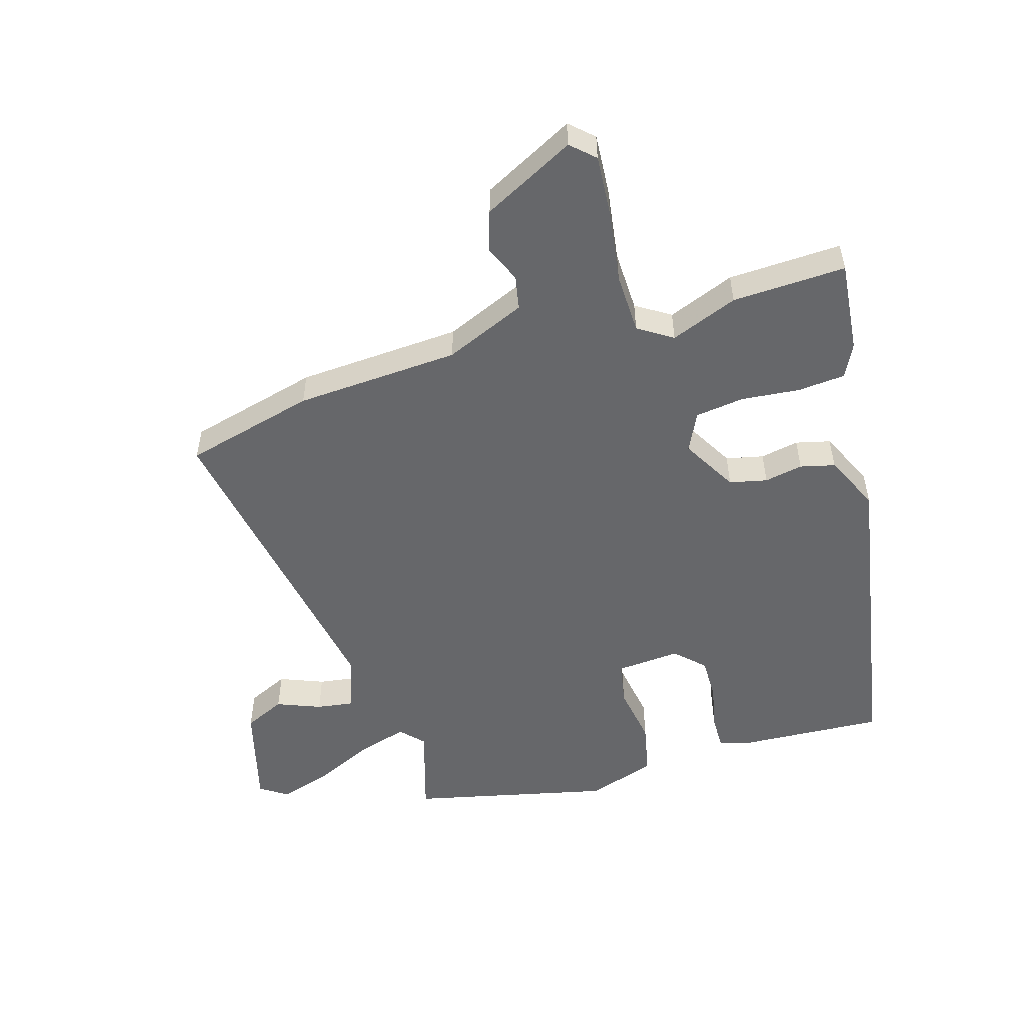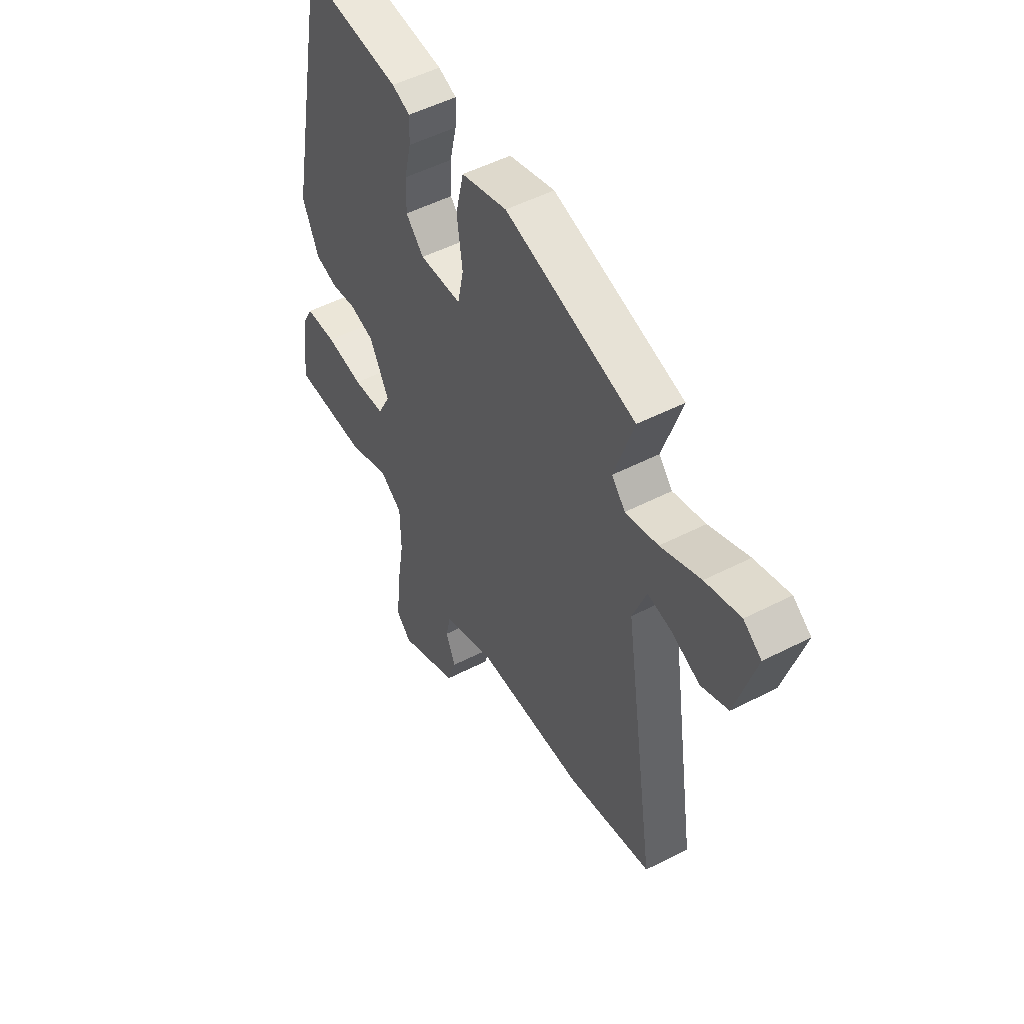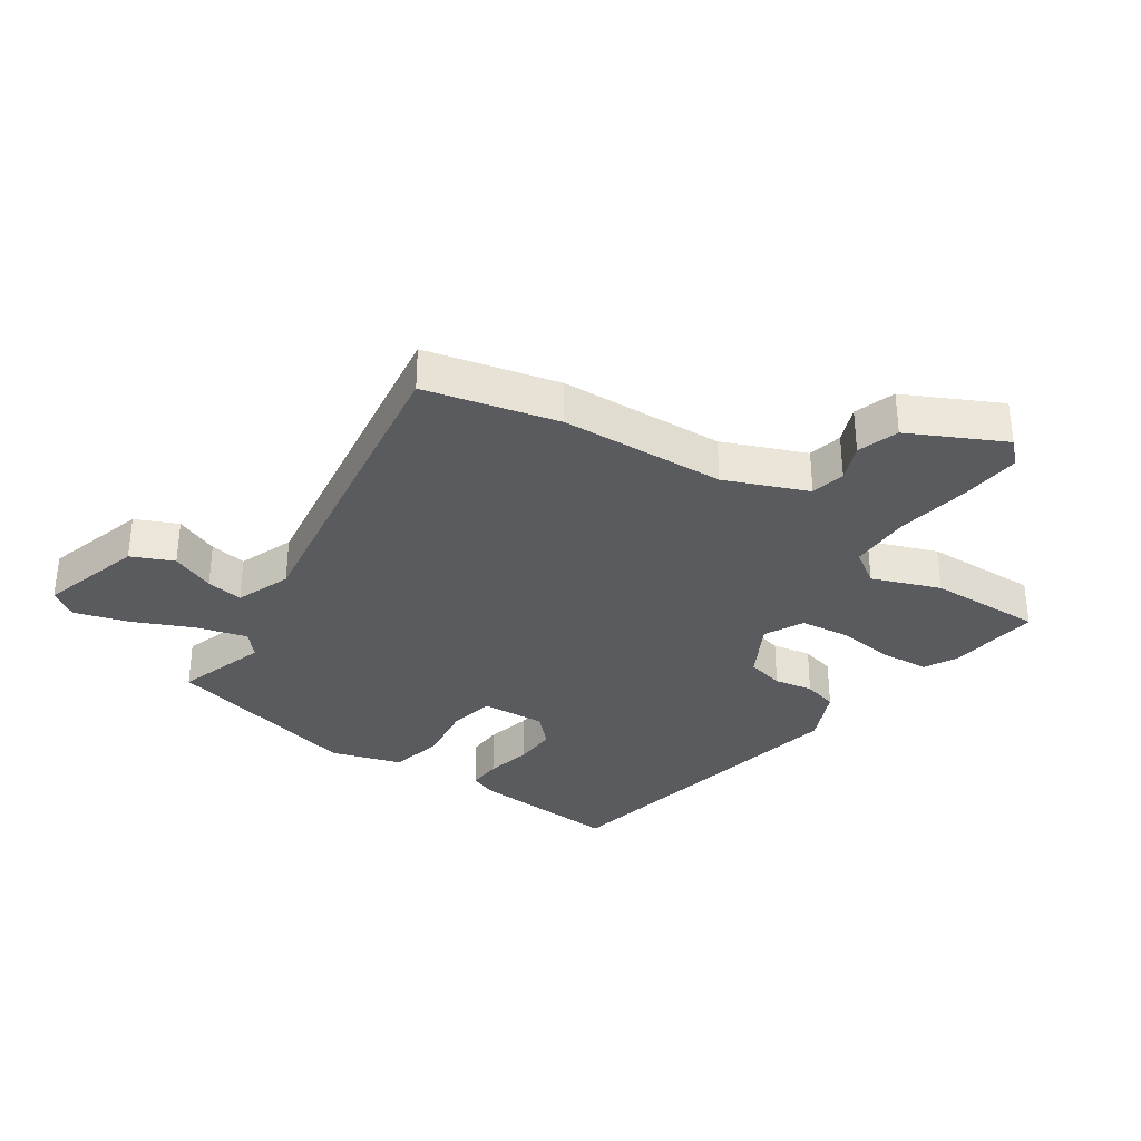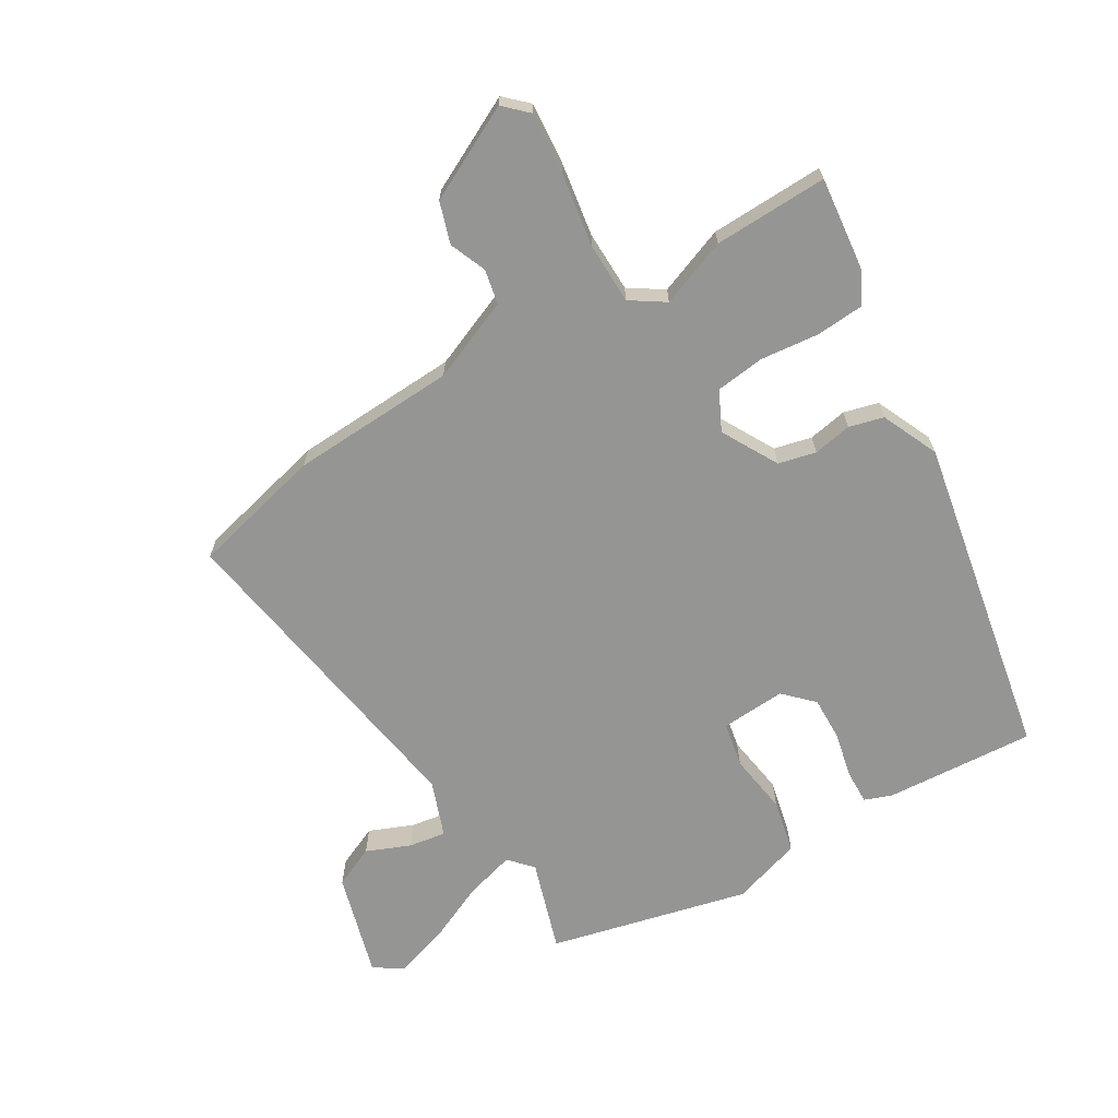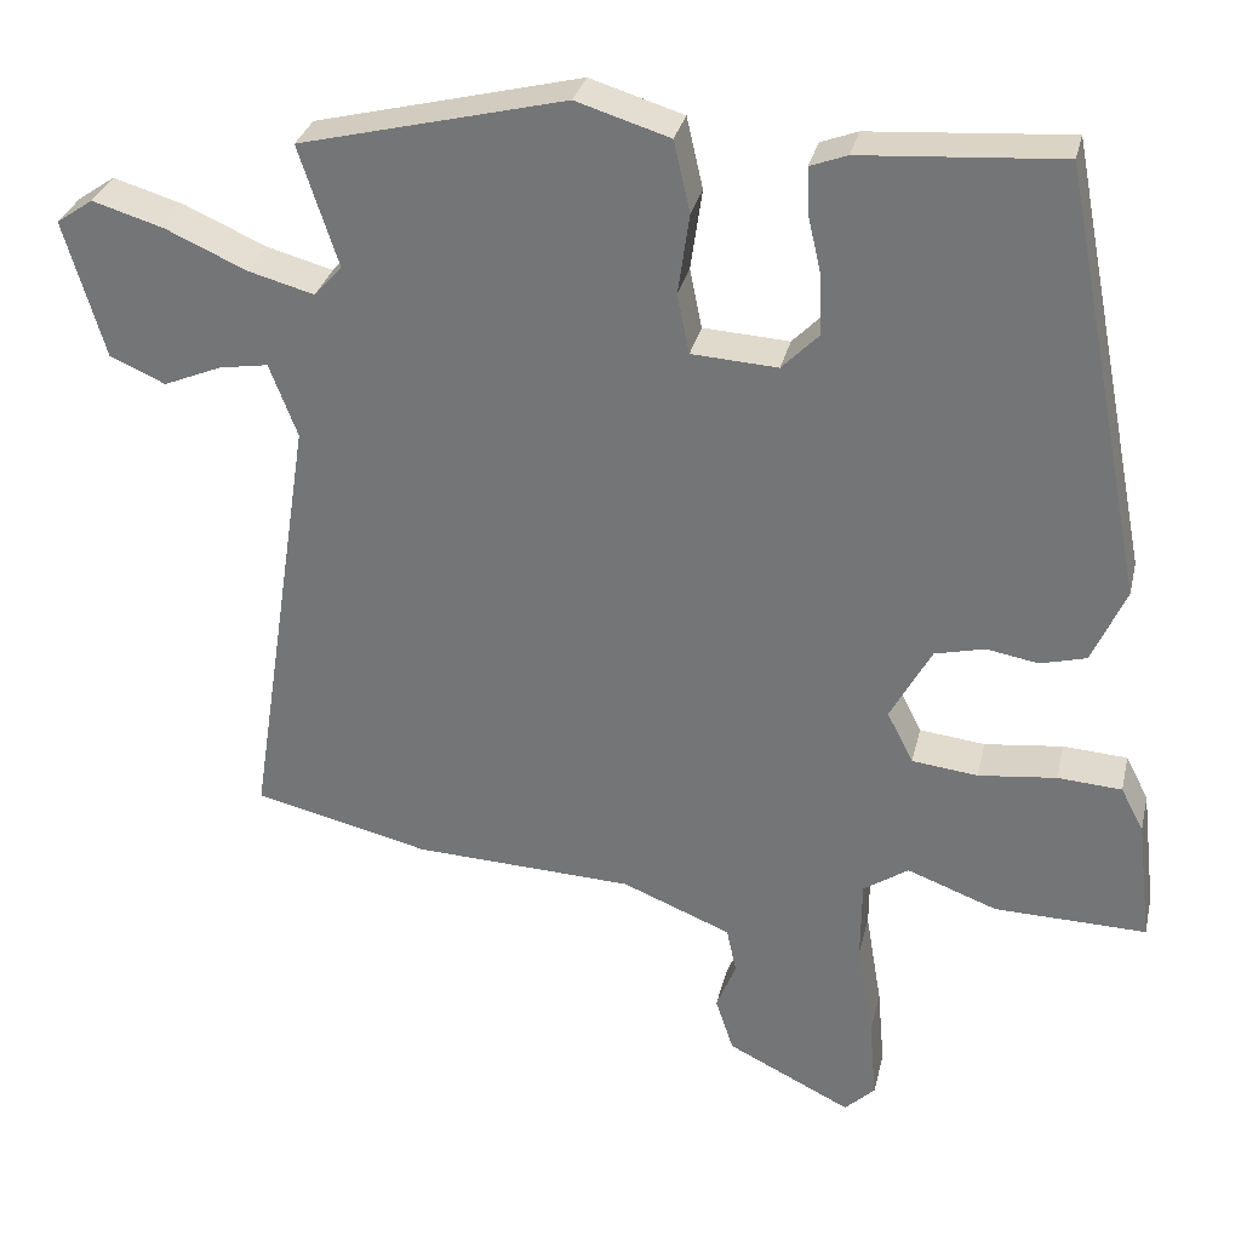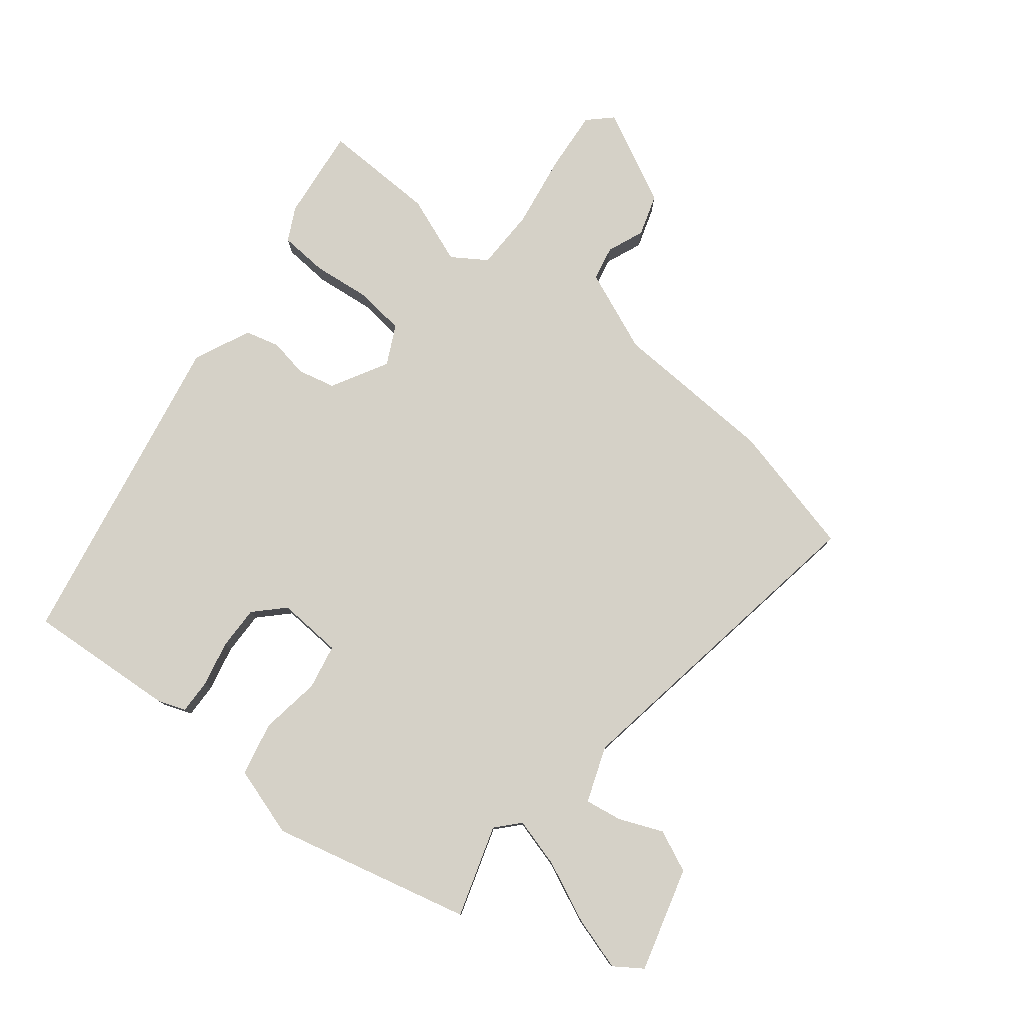
<metadata>
{"format":"obj","ext":"obj","renderer":"f3d","projection":"perspective","resolution":1024,"background":"white","views":[{"elev":-52.1,"azim":-162.2,"up":"+Y"},{"elev":51.6,"azim":60.9,"up":"+Z"},{"elev":-33.2,"azim":145.9,"up":"+Y"},{"elev":-67.3,"azim":-148.7,"up":"+Y"},{"elev":31.2,"azim":-167.0,"up":"+Z"},{"elev":79.0,"azim":38.8,"up":"+Y"}]}
</metadata>
<code>
v -0.365 0.07 0.497
v -0.122 0.07 0.479
v -0.077 0.07 0.462
v -0.079 0.07 0.406
v -0.096 0.07 0.332
v -0.098 0.07 0.261
v -0.053 0.07 0.215
v 0.052 0.07 0.221
v 0.067 0.07 0.294
v 0.053 0.07 0.393
v 0.073 0.07 0.48
v 0.187 0.07 0.515
v 0.511 0.07 0.434
v 0.463 0.07 0.286
v 0.497 0.07 0.248
v 0.578 0.07 0.27
v 0.677 0.07 0.314
v 0.764 0.07 0.34
v 0.809 0.07 0.309
v 0.76 0.07 0.14
v 0.692 0.07 0.11
v 0.621 0.07 0.14
v 0.561 0.07 0.15
v 0.527 0.07 0.06
v 0.609 0.07 -0.474
v 0.394 0.07 -0.525
v 0.126 0.07 -0.536
v -0.007 0.07 -0.59
v -0.019 0.07 -0.646
v 0.005 0.07 -0.706
v -0.017 0.07 -0.773
v -0.169 0.07 -0.848
v -0.206 0.07 -0.812
v -0.197 0.07 -0.713
v -0.177 0.07 -0.593
v -0.178 0.07 -0.493
v -0.233 0.07 -0.456
v -0.343 0.07 -0.497
v -0.528 0.07 -0.501
v -0.51 0.07 -0.351
v -0.482 0.07 -0.297
v -0.404 0.07 -0.292
v -0.309 0.07 -0.303
v -0.229 0.07 -0.294
v -0.197 0.07 -0.231
v -0.247 0.07 -0.139
v -0.308 0.07 -0.124
v -0.371 0.07 -0.135
v -0.427 0.07 -0.12
v -0.468 0.07 -0.027
v -0.365 0 0.497
v -0.122 0 0.479
v -0.077 0 0.462
v -0.079 0 0.406
v -0.096 0 0.332
v -0.098 0 0.261
v -0.053 0 0.215
v 0.052 0 0.221
v 0.067 0 0.294
v 0.053 0 0.393
v 0.073 0 0.48
v 0.187 0 0.515
v 0.511 0 0.434
v 0.463 0 0.286
v 0.497 0 0.248
v 0.578 0 0.27
v 0.677 0 0.314
v 0.764 0 0.34
v 0.809 0 0.309
v 0.76 0 0.14
v 0.692 0 0.11
v 0.621 0 0.14
v 0.561 0 0.15
v 0.527 0 0.06
v 0.609 0 -0.474
v 0.394 0 -0.525
v 0.126 0 -0.536
v -0.007 0 -0.59
v -0.019 0 -0.646
v 0.005 0 -0.706
v -0.017 0 -0.773
v -0.169 0 -0.848
v -0.206 0 -0.812
v -0.197 0 -0.713
v -0.177 0 -0.593
v -0.178 0 -0.493
v -0.233 0 -0.456
v -0.343 0 -0.497
v -0.528 0 -0.501
v -0.51 0 -0.351
v -0.482 0 -0.297
v -0.404 0 -0.292
v -0.309 0 -0.303
v -0.229 0 -0.294
v -0.197 0 -0.231
v -0.247 0 -0.139
v -0.308 0 -0.124
v -0.371 0 -0.135
v -0.427 0 -0.12
v -0.468 0 -0.027
f 47 48 49 50
f 46 47 50 1
f 45 46 1 2
f 40 41 42 43
f 40 43 44
f 37 38 39 40
f 37 40 44
f 36 37 44 45
f 32 33 34 35
f 32 35 36
f 29 30 31 32
f 28 29 32 36
f 27 28 36 45
f 24 25 26 27
f 23 24 27 45
f 19 20 21 22
f 19 22 23
f 16 17 18 19
f 15 16 19 23
f 14 15 23 45
f 9 10 11 12
f 8 9 12 13
f 2 3 4 5
f 2 5 6
f 45 2 6
f 8 13 14 45
f 7 8 45
f 6 7 45
f 100 99 98 97
f 51 100 97 96
f 52 51 96 95
f 93 92 91 90
f 94 93 90
f 90 89 88 87
f 94 90 87
f 95 94 87 86
f 85 84 83 82
f 86 85 82
f 82 81 80 79
f 86 82 79 78
f 95 86 78 77
f 77 76 75 74
f 95 77 74 73
f 72 71 70 69
f 73 72 69
f 69 68 67 66
f 73 69 66 65
f 95 73 65 64
f 62 61 60 59
f 63 62 59 58
f 55 54 53 52
f 56 55 52
f 56 52 95
f 95 64 63 58
f 95 58 57
f 95 57 56
f 1 51 52 2
f 2 52 53 3
f 3 53 54 4
f 4 54 55 5
f 5 55 56 6
f 6 56 57 7
f 7 57 58 8
f 8 58 59 9
f 9 59 60 10
f 10 60 61 11
f 11 61 62 12
f 12 62 63 13
f 13 63 64 14
f 14 64 65 15
f 15 65 66 16
f 16 66 67 17
f 17 67 68 18
f 18 68 69 19
f 19 69 70 20
f 20 70 71 21
f 21 71 72 22
f 22 72 73 23
f 23 73 74 24
f 24 74 75 25
f 25 75 76 26
f 26 76 77 27
f 27 77 78 28
f 28 78 79 29
f 29 79 80 30
f 30 80 81 31
f 31 81 82 32
f 32 82 83 33
f 33 83 84 34
f 34 84 85 35
f 35 85 86 36
f 36 86 87 37
f 37 87 88 38
f 38 88 89 39
f 39 89 90 40
f 40 90 91 41
f 41 91 92 42
f 42 92 93 43
f 43 93 94 44
f 44 94 95 45
f 45 95 96 46
f 46 96 97 47
f 47 97 98 48
f 48 98 99 49
f 49 99 100 50
f 50 100 51 1

</code>
